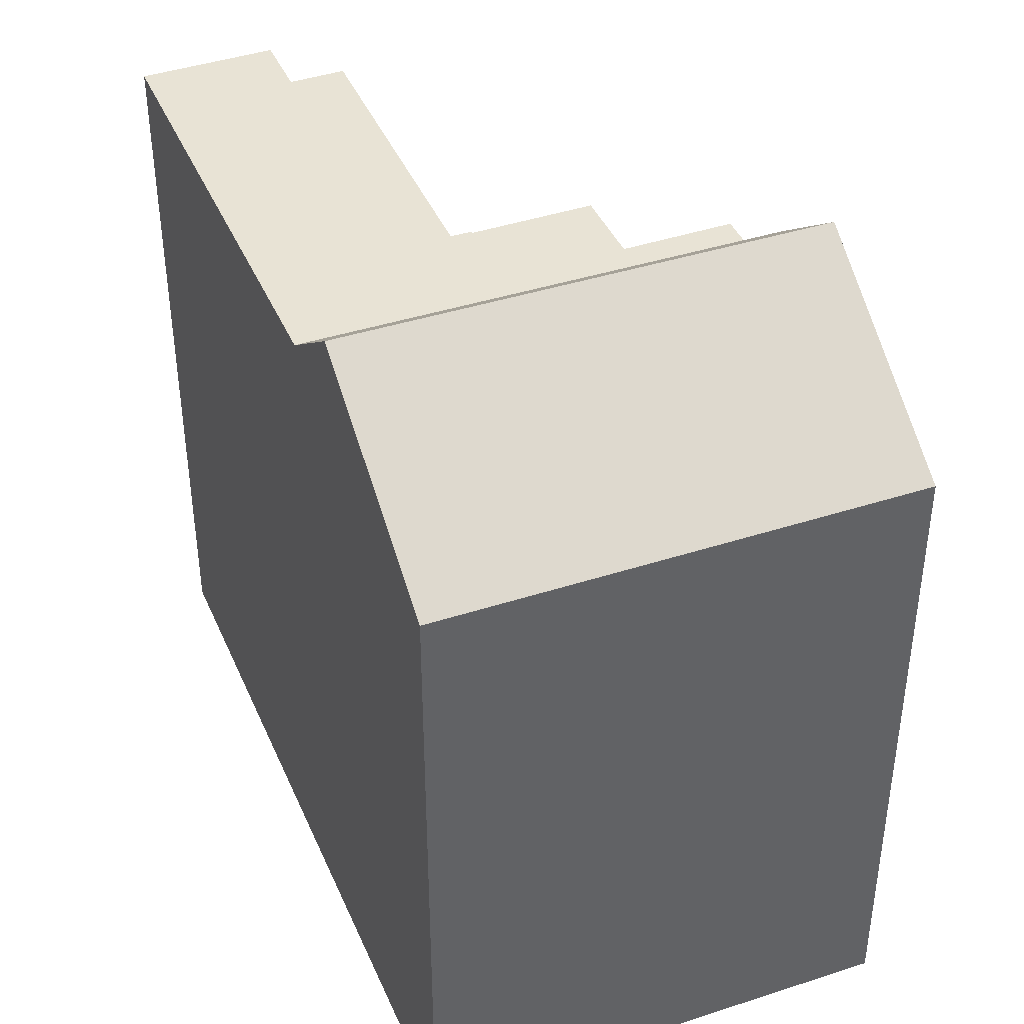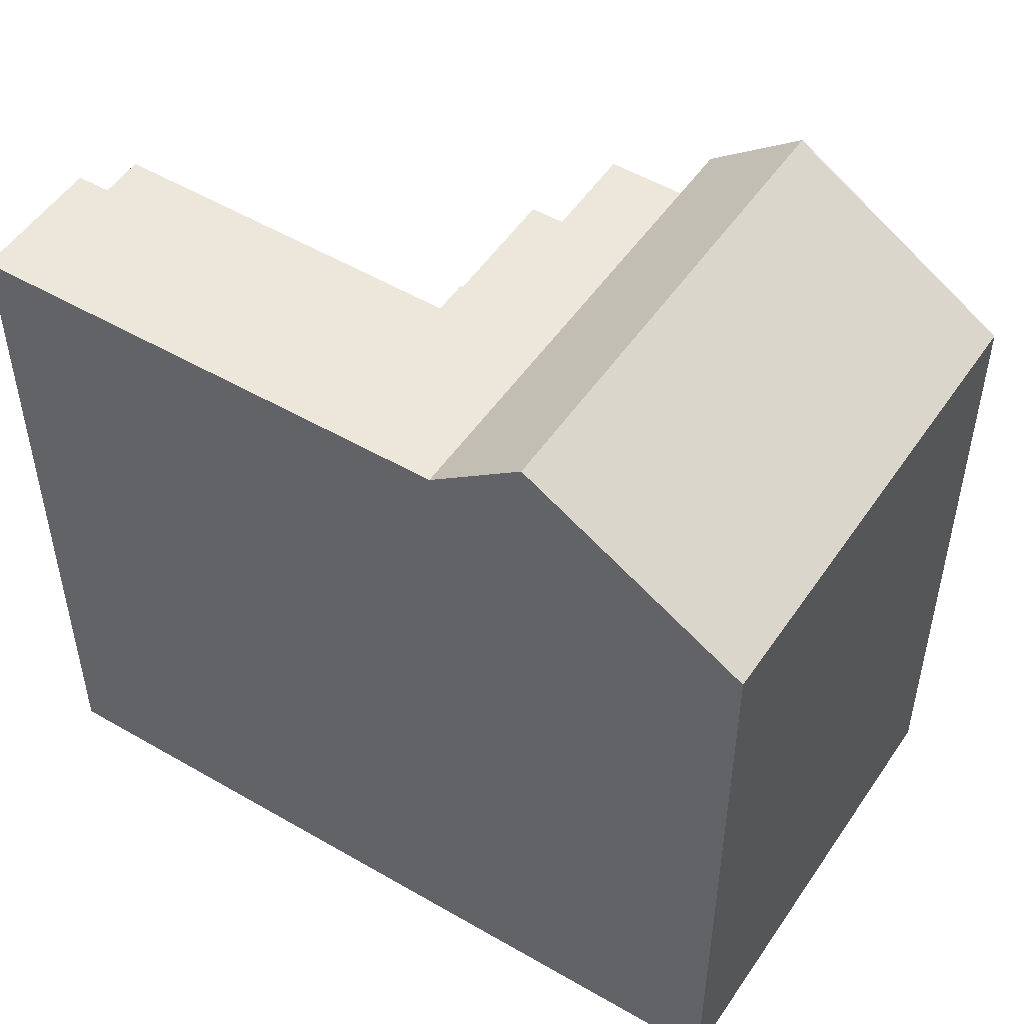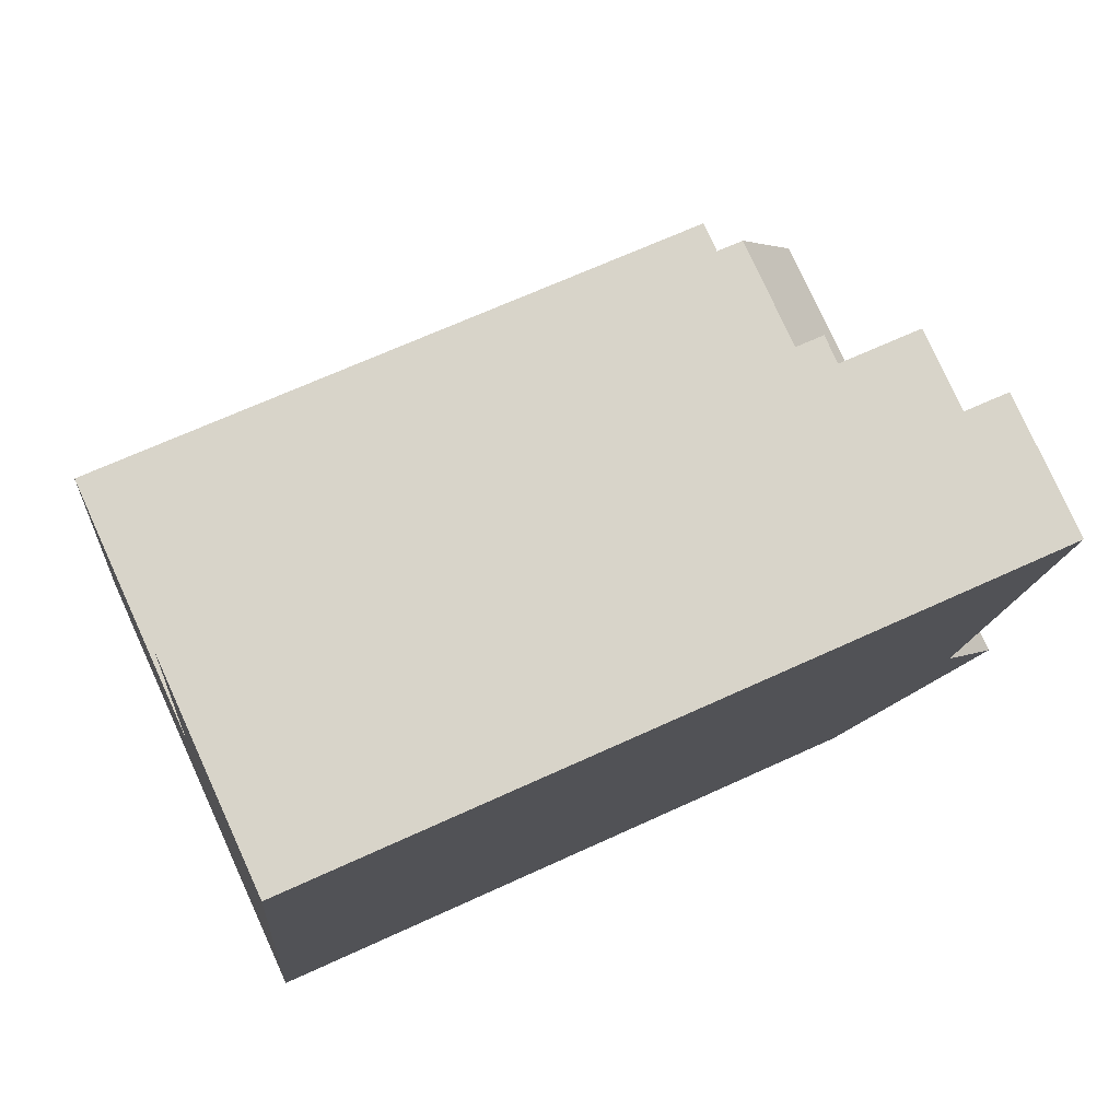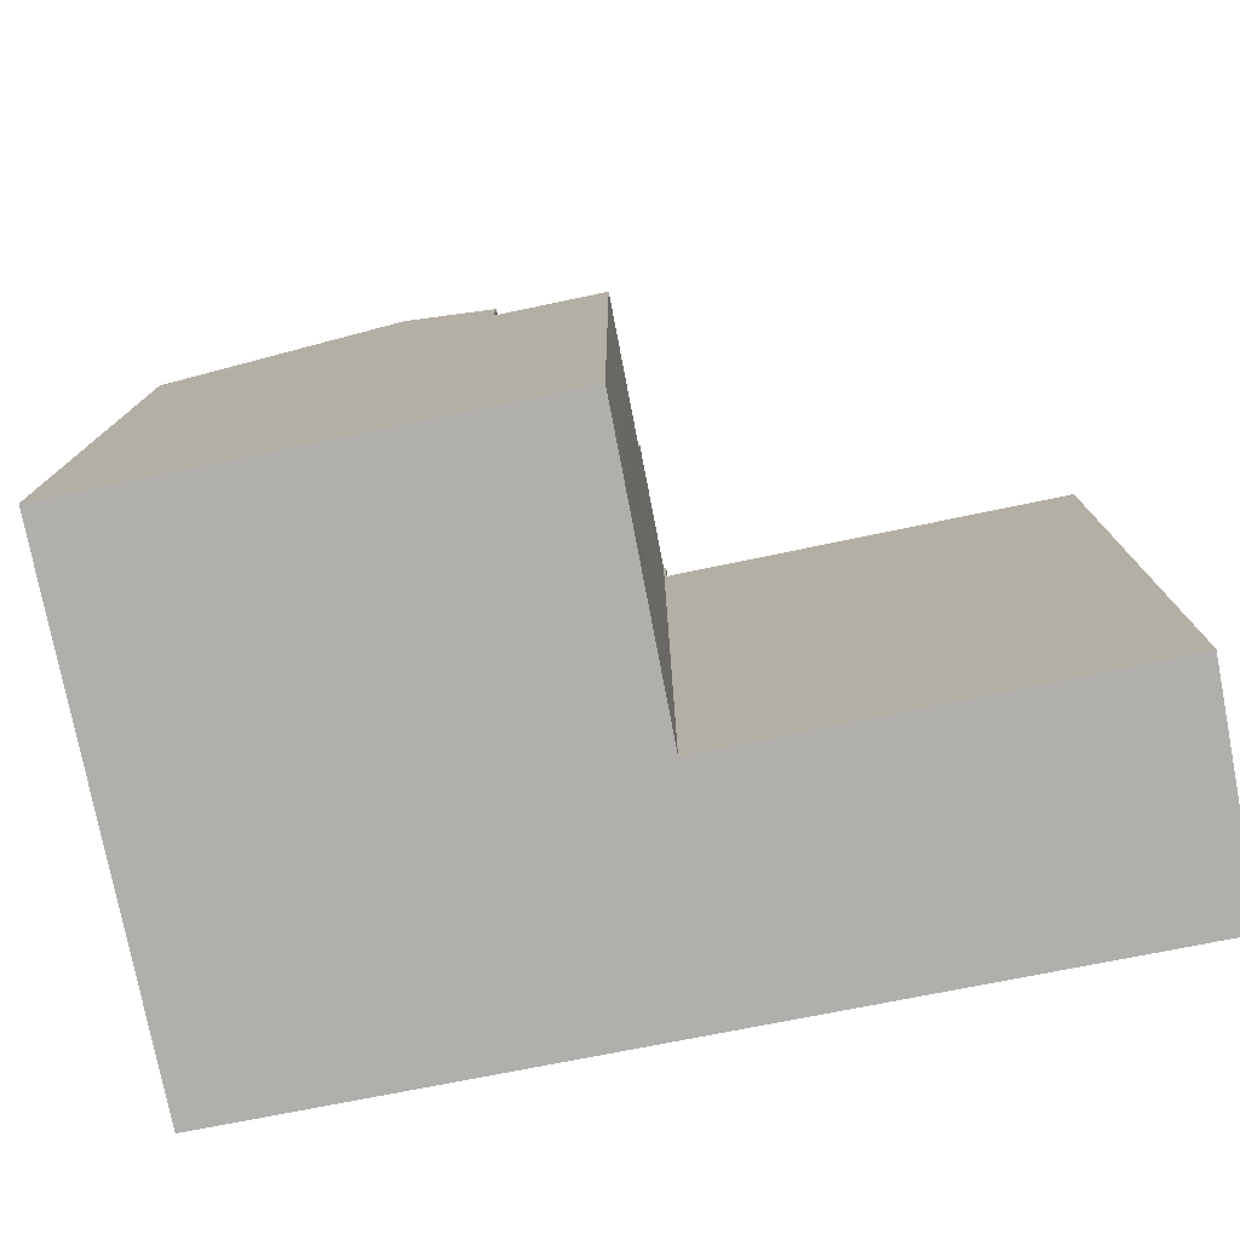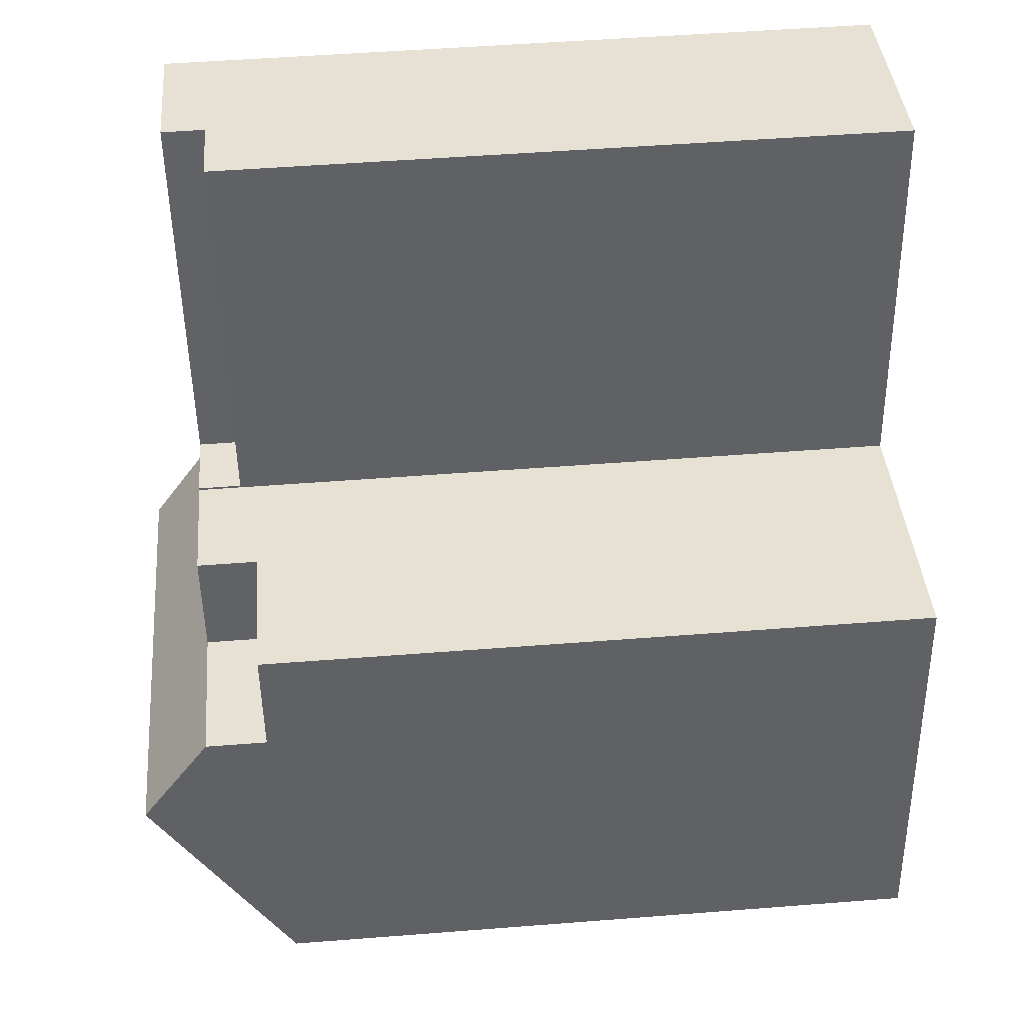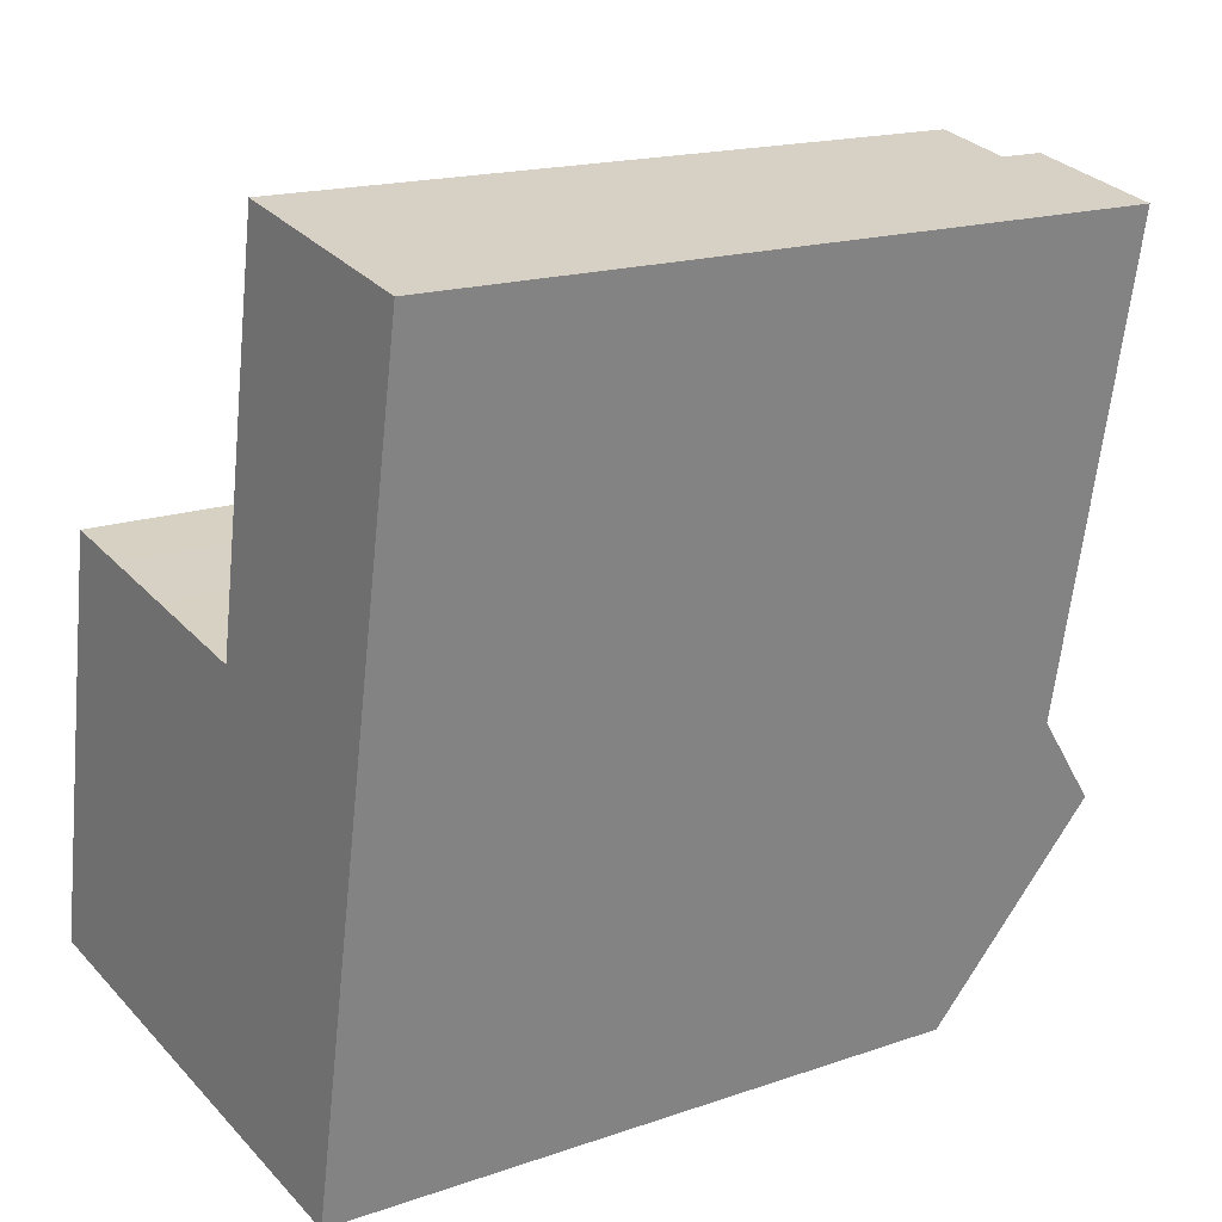
<metadata>
{"format":"obj","ext":"obj","renderer":"f3d","projection":"perspective","resolution":1024,"background":"white","views":[{"elev":41.2,"azim":168.7,"up":"+Y"},{"elev":50.6,"azim":133.2,"up":"+Y"},{"elev":66.5,"azim":65.1,"up":"+Z"},{"elev":-78.3,"azim":-68.2,"up":"+Y"},{"elev":50.7,"azim":-94.9,"up":"+Z"},{"elev":17.0,"azim":55.2,"up":"+Z"}]}
</metadata>
<code>
v  13.52 20.99 3.465
v  0 17.37 1.064e-15
v  1.016 20.99 5.722
v  12.43 17.37 -2.244
v  5.364 19.14 7.437
v  1.447 17.54 8.144
v  5.364 17.54 7.437
v  1.447 19.14 8.144
v  12.88 -1.182e-15 19.31
v  16.02 -1.011e-15 16.51
v  16.41 -1.139e-15 18.6
v  15.28 -7.753e-16 12.66
v  10.93 -1.206e-15 19.7
v  10.86 -1.207e-15 19.71
v  9.686 -8.062e-16 13.17
v  14.51 -5.299e-16 8.654
v  13.98 -3.601e-16 5.881
v  9.053 -5.903e-16 9.64
v  13.52 -2.122e-16 3.465
v  9.042 -5.867e-16 9.581
v  5.889 -6.237e-16 10.19
v  12.43 1.374e-16 -2.244
v  3.783 -6.485e-16 10.59
v  1.944 -6.701e-16 10.94
v  1.94 -6.688e-16 10.92
v  1.447 -4.987e-16 8.144
v  0 0 0
v  1.016 -3.504e-16 5.722
v  1.944 17.54 10.94
v  1.94 17.54 10.92
v  3.783 17.54 10.59
v  5.889 17.54 10.19
v  10.86 18 19.71
v  9.053 18 9.64
v  9.686 18 13.17
v  9.042 19.14 9.581
v  9.053 19.14 9.64
v  13.98 19.14 5.881
v  14.51 19.14 8.654
v  15.28 19.14 12.66
v  16.02 19.14 16.51
v  16.41 19.14 18.6
v  10.97 18 9.294
v  12.47 18 17.15
v  12.88 18 19.31
v  10.93 18 19.7
v  5.889 19.14 10.19
v  10.97 19.14 9.294
v  12.47 19.14 17.15
v  12.88 19.14 19.31
g defaultobject
f 1 2 3
f 2 1 4
f 5 6 7
f 6 5 8
f 9 10 11
f 10 9 12
f 12 9 13
f 12 13 14
f 12 14 15
f 12 15 16
f 16 15 17
f 17 15 18
f 17 18 19
f 19 18 20
f 19 20 21
f 19 21 22
f 22 21 23
f 22 23 24
f 22 24 25
f 22 25 26
f 22 26 27
f 27 26 28
f 29 6 30
f 6 29 31
f 6 31 7
f 7 31 32
f 33 34 14
f 34 33 35
f 18 36 20
f 36 18 34
f 34 18 15
f 34 15 14
f 36 34 37
f 1 22 4
f 22 1 38
f 22 38 39
f 22 39 40
f 22 40 41
f 22 41 42
f 22 42 17
f 17 42 10
f 10 42 11
f 22 17 19
f 17 10 12
f 17 12 16
f 35 43 34
f 43 35 44
f 44 35 33
f 44 33 45
f 45 33 46
f 2 22 27
f 22 2 4
f 47 7 32
f 7 47 5
f 23 29 24
f 29 23 31
f 31 23 21
f 31 21 32
f 32 21 20
f 32 20 47
f 47 20 36
f 47 38 5
f 38 47 36
f 38 36 37
f 38 37 48
f 38 48 39
f 39 48 49
f 39 49 40
f 40 49 41
f 41 49 50
f 41 50 42
f 48 34 43
f 34 48 37
f 44 48 43
f 48 44 49
f 49 44 45
f 49 45 50
f 13 33 14
f 33 13 46
f 46 13 9
f 46 9 45
f 45 9 11
f 45 11 50
f 50 11 42
f 5 3 8
f 3 5 1
f 1 5 38
f 28 2 27
f 2 28 26
f 2 26 25
f 2 25 24
f 2 24 29
f 2 29 6
f 6 29 30
f 6 3 2
f 3 6 8

</code>
